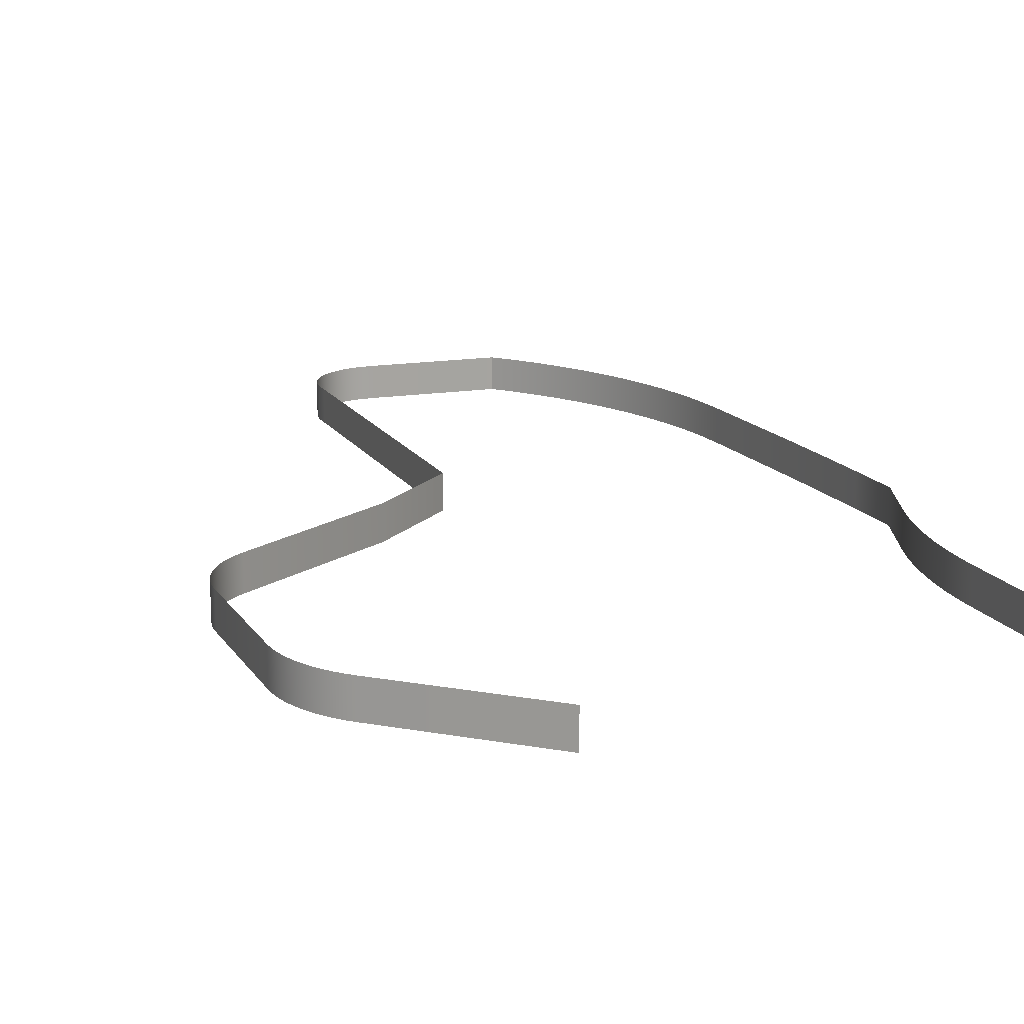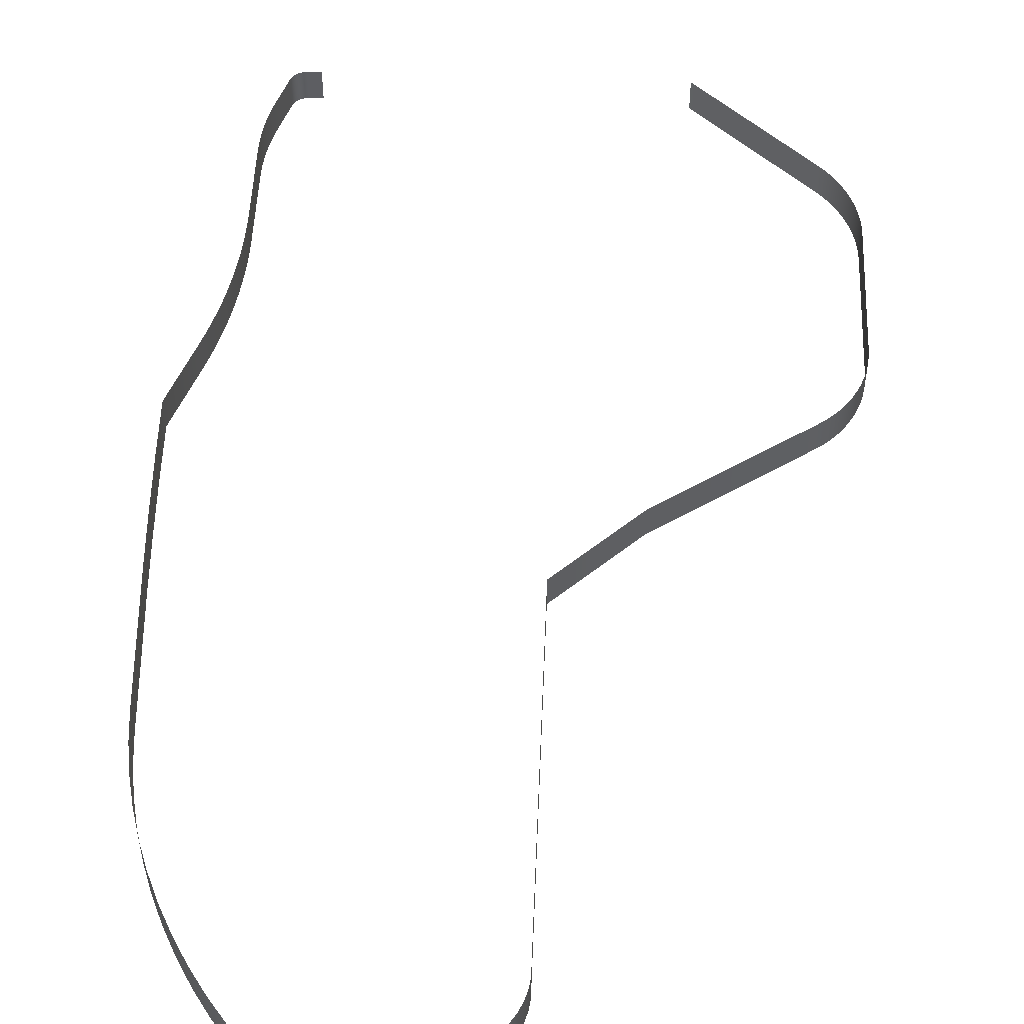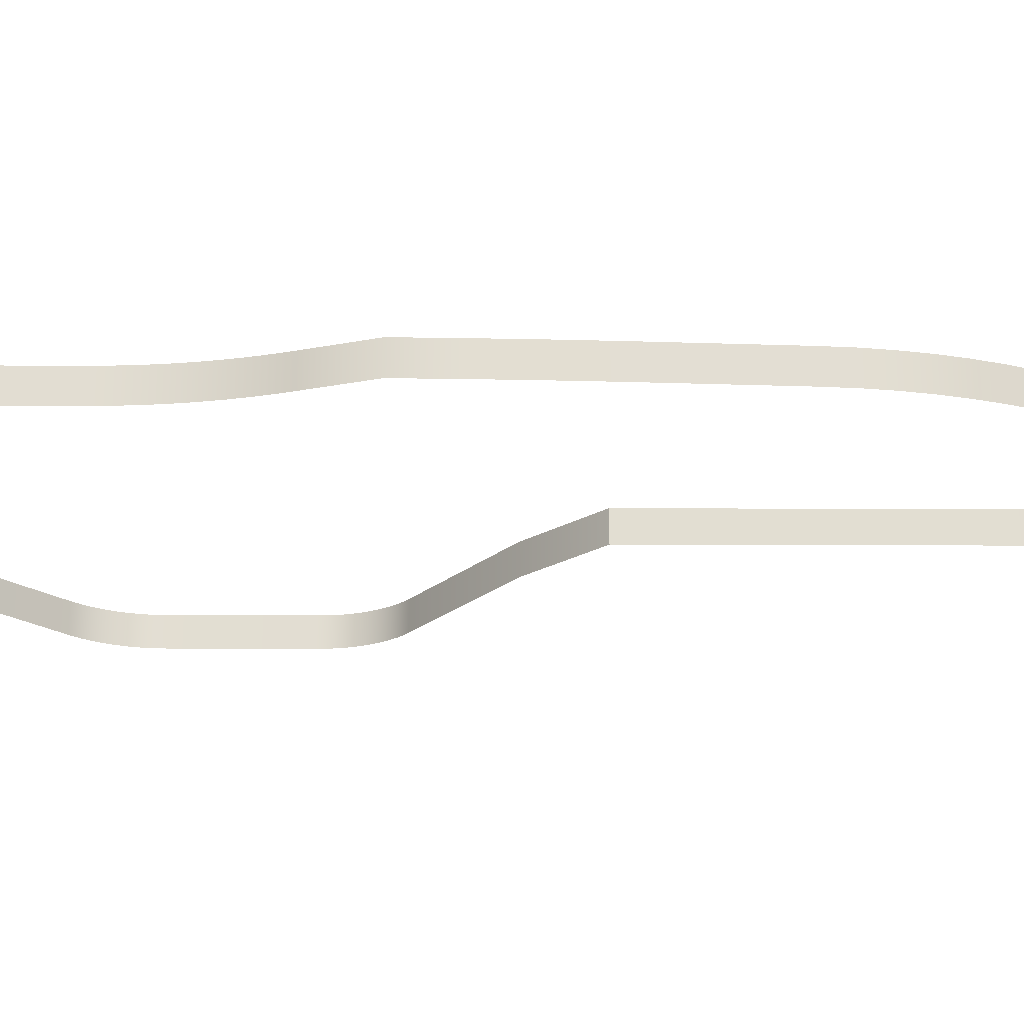
<metadata>
{"format":"obj","ext":"obj","renderer":"f3d","projection":"perspective","resolution":1024,"background":"white","views":[{"elev":15.3,"azim":159.2,"up":"+Y"},{"elev":51.2,"azim":2.3,"up":"+Y"},{"elev":-21.9,"azim":-90.4,"up":"+Y"}]}
</metadata>
<code>
o #ID1553
v -0.1654 -0.2992 -0.2729
v -0.1655 -0.3135 -0.2764
v -0.1655 -0.2992 -0.2764
v -0.1654 -0.3135 -0.2729
v -0.1654 -0.3135 -0.2729
v -0.1654 -0.2992 -0.2729
v -0.1655 -0.3135 -0.2764
v -0.1655 -0.2992 -0.2764
v -0.1659 -0.3135 -0.2799
v -0.1659 -0.2992 -0.2799
v -0.1659 -0.3135 -0.2799
v -0.1659 -0.2992 -0.2799
v -0.1654 -0.2992 -0.2128
v -0.1654 -0.3135 -0.2128
v -0.1654 -0.3135 -0.2128
v -0.1654 -0.2992 -0.2128
v -0.1665 -0.3135 -0.2833
v -0.1665 -0.2992 -0.2833
v -0.1665 -0.3135 -0.2833
v -0.1665 -0.2992 -0.2833
v -0.1655 -0.2992 -0.2091
v -0.1655 -0.3135 -0.2091
v -0.1655 -0.3135 -0.2091
v -0.1655 -0.2992 -0.2091
v -0.1673 -0.3135 -0.2867
v -0.1673 -0.2992 -0.2867
v -0.1673 -0.3135 -0.2867
v -0.1673 -0.2992 -0.2867
v -0.166 -0.2992 -0.2055
v -0.166 -0.3135 -0.2055
v -0.166 -0.3135 -0.2055
v -0.166 -0.2992 -0.2055
v -0.1684 -0.3135 -0.2901
v -0.1684 -0.2992 -0.2901
v -0.1684 -0.3135 -0.2901
v -0.1684 -0.2992 -0.2901
v -0.1667 -0.2992 -0.2019
v -0.1667 -0.3135 -0.2019
v -0.1667 -0.3135 -0.2019
v -0.1667 -0.2992 -0.2019
v -0.1696 -0.3135 -0.2933
v -0.1696 -0.2992 -0.2933
v -0.1696 -0.3135 -0.2933
v -0.1696 -0.2992 -0.2933
v -0.1677 -0.2992 -0.1984
v -0.1677 -0.3135 -0.1984
v -0.1677 -0.3135 -0.1984
v -0.1677 -0.2992 -0.1984
v -0.1712 -0.3135 -0.2965
v -0.1712 -0.2992 -0.2965
v -0.1712 -0.3135 -0.2965
v -0.1712 -0.2992 -0.2965
v -0.169 -0.2992 -0.1949
v -0.169 -0.3135 -0.1949
v -0.169 -0.3135 -0.1949
v -0.169 -0.2992 -0.1949
v -0.1729 -0.3135 -0.2995
v -0.1729 -0.2992 -0.2995
v -0.1729 -0.3135 -0.2995
v -0.1729 -0.2992 -0.2995
v -0.1706 -0.2992 -0.1916
v -0.1706 -0.3135 -0.1916
v -0.1706 -0.3135 -0.1916
v -0.1706 -0.2992 -0.1916
v -0.1748 -0.3135 -0.3025
v -0.1748 -0.2992 -0.3025
v -0.1748 -0.3135 -0.3025
v -0.1748 -0.2992 -0.3025
v -0.1724 -0.2992 -0.1885
v -0.1724 -0.3135 -0.1885
v -0.1724 -0.3135 -0.1885
v -0.1724 -0.2992 -0.1885
v -0.1769 -0.3135 -0.3052
v -0.1769 -0.2992 -0.3052
v -0.1769 -0.3135 -0.3052
v -0.1769 -0.2992 -0.3052
v -0.1745 -0.2992 -0.1855
v -0.1745 -0.3135 -0.1855
v -0.1745 -0.3135 -0.1855
v -0.1745 -0.2992 -0.1855
v -0.1793 -0.3135 -0.3079
v -0.1793 -0.2992 -0.3079
v -0.1793 -0.3135 -0.3079
v -0.1793 -0.2992 -0.3079
v -0.1768 -0.2992 -0.1826
v -0.1768 -0.3135 -0.1826
v -0.1768 -0.3135 -0.1826
v -0.1768 -0.2992 -0.1826
v -0.1817 -0.2992 -0.3103
v -0.1817 -0.3135 -0.3103
v -0.1817 -0.2992 -0.3103
v -0.1817 -0.3135 -0.3103
v -0.1794 -0.2992 -0.18
v -0.1794 -0.3135 -0.18
v -0.1794 -0.3135 -0.18
v -0.1794 -0.2992 -0.18
v -0.2317 -0.3135 -0.3565
v -0.2317 -0.2992 -0.3565
v -0.2317 -0.2992 -0.3565
v -0.2317 -0.3135 -0.3565
v -0.1821 -0.3135 -0.1776
v -0.1821 -0.2992 -0.1776
v -0.1821 -0.2992 -0.1776
v -0.1821 -0.3135 -0.1776
v -0.1851 -0.2992 -0.1754
v -0.1851 -0.3135 -0.1754
v -0.1851 -0.2992 -0.1754
v -0.1851 -0.3135 -0.1754
v -0.2475 -0.2992 -0.1327
v -0.2475 -0.3135 -0.1327
v -0.2475 -0.2992 -0.1327
v -0.2475 -0.3135 -0.1327
v -0.2819 -0.3135 -0.09989
v -0.2819 -0.2992 -0.09989
v -0.2819 -0.2992 -0.09989
v -0.2819 -0.3135 -0.09989
v -0.2819 -0.2992 -0.07061
v -0.2819 -0.3135 -0.09989
v -0.2819 -0.2992 -0.09989
v -0.2819 -0.3135 -0.07061
v -0.2819 -0.3135 -0.07061
v -0.2819 -0.2992 -0.07061
v -0.2819 -0.3135 -0.09989
v -0.2819 -0.2992 -0.09989
v -0.2819 -0.2992 0.04911
v -0.2819 -0.3135 -0.07061
v -0.2819 -0.2992 -0.07061
v -0.2819 -0.3135 0.04911
v -0.2819 -0.3135 0.04911
v -0.2819 -0.2992 0.04911
v -0.2819 -0.3135 -0.07061
v -0.2819 -0.2992 -0.07061
v -0.2819 -0.2992 0.05681
v -0.2819 -0.3135 0.05681
v -0.2819 -0.3135 0.05681
v -0.2819 -0.2992 0.05681
v -0.2825 -0.2992 0.0611
v -0.2825 -0.3135 0.0611
v -0.2825 -0.3135 0.0611
v -0.2825 -0.2992 0.0611
v -0.2837 -0.2992 0.06527
v -0.2837 -0.3135 0.06527
v -0.2837 -0.3135 0.06527
v -0.2837 -0.2992 0.06527
v -0.2854 -0.2992 0.06923
v -0.2854 -0.3135 0.06923
v -0.2854 -0.3135 0.06923
v -0.2854 -0.2992 0.06923
v -0.2877 -0.2992 0.07291
v -0.2877 -0.3135 0.07291
v -0.2877 -0.3135 0.07291
v -0.2877 -0.2992 0.07291
v -0.2905 -0.2992 0.07624
v -0.2905 -0.3135 0.07624
v -0.2905 -0.3135 0.07624
v -0.2905 -0.2992 0.07624
v -0.2937 -0.3135 0.07914
v -0.2937 -0.2992 0.07914
v -0.2937 -0.2992 0.07914
v -0.2937 -0.3135 0.07914
v -0.2973 -0.3135 0.08157
v -0.2973 -0.2992 0.08157
v -0.2973 -0.2992 0.08157
v -0.2973 -0.3135 0.08157
v -0.3012 -0.3135 0.08348
v -0.3012 -0.2992 0.08348
v -0.3012 -0.2992 0.08348
v -0.3012 -0.3135 0.08348
v -0.3053 -0.2992 0.08483
v -0.3053 -0.3135 0.08483
v -0.3053 -0.2992 0.08483
v -0.3053 -0.3135 0.08483
v -0.3096 -0.3135 0.08559
v -0.3096 -0.2992 0.08559
v -0.3096 -0.2992 0.08559
v -0.3096 -0.3135 0.08559
v -0.3156 -0.2992 0.08581
v -0.3156 -0.3135 0.08581
v -0.3156 -0.2992 0.08581
v -0.3156 -0.3135 0.08581
v -0.3695 -0.2992 0.08405
v -0.3695 -0.3135 0.08405
v -0.3695 -0.2992 0.08405
v -0.3695 -0.3135 0.08405
v -0.3695 -0.3135 0.08405
v -0.3749 -0.2992 0.07786
v -0.3749 -0.3135 0.07786
v -0.3695 -0.2992 0.08405
v -0.3695 -0.2992 0.08405
v -0.3695 -0.3135 0.08405
v -0.3749 -0.2992 0.07786
v -0.3749 -0.3135 0.07786
v -0.3827 -0.2992 0.06777
v -0.3827 -0.3135 0.06777
v -0.3827 -0.2992 0.06777
v -0.3827 -0.3135 0.06777
v -0.3898 -0.2992 0.05721
v -0.3898 -0.3135 0.05721
v -0.3898 -0.2992 0.05721
v -0.3898 -0.3135 0.05721
v -0.3962 -0.2992 0.04622
v -0.3962 -0.3135 0.04622
v -0.3962 -0.2992 0.04622
v -0.3962 -0.3135 0.04622
v -0.402 -0.2992 0.03485
v -0.402 -0.3135 0.03485
v -0.402 -0.2992 0.03485
v -0.402 -0.3135 0.03485
v -0.407 -0.2992 0.02312
v -0.407 -0.3135 0.02312
v -0.407 -0.2992 0.02312
v -0.407 -0.3135 0.02312
v -0.4112 -0.2992 0.01111
v -0.4112 -0.3135 0.01111
v -0.4112 -0.2992 0.01111
v -0.4112 -0.3135 0.01111
v -0.4146 -0.2992 -0.001147
v -0.4146 -0.3135 -0.001147
v -0.4146 -0.2992 -0.001147
v -0.4146 -0.3135 -0.001147
v -0.4173 -0.2992 -0.0136
v -0.4173 -0.3135 -0.0136
v -0.4173 -0.2992 -0.0136
v -0.4173 -0.3135 -0.0136
v -0.4192 -0.2992 -0.0262
v -0.4192 -0.3135 -0.0262
v -0.4192 -0.2992 -0.0262
v -0.4192 -0.3135 -0.0262
v -0.4203 -0.2992 -0.03966
v -0.4203 -0.3135 -0.03966
v -0.4203 -0.2992 -0.03966
v -0.4203 -0.3135 -0.03966
v -0.4235 -0.2992 -0.1006
v -0.4235 -0.3135 -0.1006
v -0.4235 -0.2992 -0.1006
v -0.4235 -0.3135 -0.1006
v -0.4245 -0.2992 -0.126
v -0.4245 -0.3135 -0.126
v -0.4245 -0.2992 -0.126
v -0.4245 -0.3135 -0.126
v -0.4253 -0.2992 -0.1514
v -0.4253 -0.3135 -0.1514
v -0.4253 -0.2992 -0.1514
v -0.4253 -0.3135 -0.1514
v -0.4258 -0.2992 -0.1767
v -0.4258 -0.3135 -0.1767
v -0.4258 -0.2992 -0.1767
v -0.4258 -0.3135 -0.1767
v -0.4156 -0.2992 -0.2052
v -0.4156 -0.3135 -0.2052
v -0.4156 -0.2992 -0.2052
v -0.4156 -0.3135 -0.2052
v -0.4137 -0.2992 -0.2108
v -0.4137 -0.3135 -0.2108
v -0.4137 -0.2992 -0.2108
v -0.4137 -0.3135 -0.2108
v -0.412 -0.2992 -0.2164
v -0.412 -0.3135 -0.2164
v -0.412 -0.2992 -0.2164
v -0.412 -0.3135 -0.2164
v -0.4104 -0.2992 -0.222
v -0.4104 -0.3135 -0.222
v -0.4104 -0.2992 -0.222
v -0.4104 -0.3135 -0.222
v -0.409 -0.2992 -0.2277
v -0.409 -0.3135 -0.2277
v -0.409 -0.2992 -0.2277
v -0.409 -0.3135 -0.2277
v -0.4078 -0.2992 -0.2334
v -0.4078 -0.3135 -0.2334
v -0.4078 -0.2992 -0.2334
v -0.4078 -0.3135 -0.2334
v -0.4067 -0.2992 -0.2391
v -0.4067 -0.3135 -0.2391
v -0.4067 -0.2992 -0.2391
v -0.4067 -0.3135 -0.2391
v -0.4058 -0.2992 -0.2449
v -0.4058 -0.3135 -0.2449
v -0.4058 -0.2992 -0.2449
v -0.4058 -0.3135 -0.2449
v -0.405 -0.2992 -0.2507
v -0.405 -0.3135 -0.2507
v -0.405 -0.2992 -0.2507
v -0.405 -0.3135 -0.2507
v -0.4045 -0.2992 -0.2565
v -0.4045 -0.3135 -0.2565
v -0.4045 -0.2992 -0.2565
v -0.4045 -0.3135 -0.2565
v -0.404 -0.2992 -0.2624
v -0.404 -0.3135 -0.2624
v -0.404 -0.2992 -0.2624
v -0.404 -0.3135 -0.2624
v -0.4038 -0.2992 -0.2682
v -0.4038 -0.3135 -0.2682
v -0.4038 -0.2992 -0.2682
v -0.4038 -0.3135 -0.2682
v -0.4037 -0.2992 -0.2741
v -0.4037 -0.3135 -0.2741
v -0.4037 -0.2992 -0.2741
v -0.4037 -0.3135 -0.2741
v -0.4037 -0.2992 -0.3095
v -0.4037 -0.3135 -0.3095
v -0.4037 -0.2992 -0.3095
v -0.4037 -0.3135 -0.3095
v -0.4037 -0.2992 -0.3119
v -0.4037 -0.3135 -0.3119
v -0.4037 -0.2992 -0.3119
v -0.4037 -0.3135 -0.3119
v -0.4036 -0.2992 -0.3143
v -0.4036 -0.3135 -0.3143
v -0.4036 -0.2992 -0.3143
v -0.4036 -0.3135 -0.3143
v -0.4034 -0.2992 -0.3166
v -0.4034 -0.3135 -0.3166
v -0.4034 -0.2992 -0.3166
v -0.4034 -0.3135 -0.3166
v -0.4032 -0.2992 -0.319
v -0.4032 -0.3135 -0.319
v -0.4032 -0.2992 -0.319
v -0.4032 -0.3135 -0.319
v -0.4029 -0.2992 -0.3214
v -0.4029 -0.3135 -0.3214
v -0.4029 -0.2992 -0.3214
v -0.4029 -0.3135 -0.3214
v -0.4026 -0.2992 -0.3237
v -0.4026 -0.3135 -0.3237
v -0.4026 -0.2992 -0.3237
v -0.4026 -0.3135 -0.3237
v -0.4022 -0.2992 -0.3261
v -0.4022 -0.3135 -0.3261
v -0.4022 -0.2992 -0.3261
v -0.4022 -0.3135 -0.3261
v -0.4017 -0.2992 -0.3284
v -0.4017 -0.3135 -0.3284
v -0.4017 -0.2992 -0.3284
v -0.4017 -0.3135 -0.3284
v -0.4012 -0.2992 -0.3308
v -0.4012 -0.3135 -0.3308
v -0.4012 -0.2992 -0.3308
v -0.4012 -0.3135 -0.3308
v -0.4006 -0.2992 -0.3331
v -0.4006 -0.3135 -0.3331
v -0.4006 -0.2992 -0.3331
v -0.4006 -0.3135 -0.3331
v -0.3999 -0.2992 -0.3354
v -0.3999 -0.3135 -0.3354
v -0.3999 -0.2992 -0.3354
v -0.3999 -0.3135 -0.3354
v -0.3992 -0.2992 -0.3376
v -0.3992 -0.3135 -0.3376
v -0.3992 -0.2992 -0.3376
v -0.3992 -0.3135 -0.3376
v -0.3948 -0.2992 -0.3513
v -0.3948 -0.3135 -0.3513
v -0.3948 -0.2992 -0.3513
v -0.3948 -0.3135 -0.3513
v -0.3945 -0.2992 -0.3521
v -0.3945 -0.3135 -0.3521
v -0.3945 -0.2992 -0.3521
v -0.3945 -0.3135 -0.3521
v -0.3941 -0.2992 -0.3528
v -0.3941 -0.3135 -0.3528
v -0.3941 -0.2992 -0.3528
v -0.3941 -0.3135 -0.3528
v -0.3937 -0.2992 -0.3534
v -0.3937 -0.3135 -0.3534
v -0.3937 -0.2992 -0.3534
v -0.3937 -0.3135 -0.3534
v -0.3932 -0.2992 -0.354
v -0.3932 -0.3135 -0.354
v -0.3932 -0.2992 -0.354
v -0.3932 -0.3135 -0.354
v -0.3926 -0.3135 -0.3546
v -0.3926 -0.2992 -0.3546
v -0.3926 -0.2992 -0.3546
v -0.3926 -0.3135 -0.3546
v -0.392 -0.3135 -0.3551
v -0.392 -0.2992 -0.3551
v -0.392 -0.2992 -0.3551
v -0.392 -0.3135 -0.3551
v -0.3913 -0.3135 -0.3555
v -0.3913 -0.2992 -0.3555
v -0.3913 -0.2992 -0.3555
v -0.3913 -0.3135 -0.3555
v -0.3906 -0.3135 -0.3559
v -0.3906 -0.2992 -0.3559
v -0.3906 -0.2992 -0.3559
v -0.3906 -0.3135 -0.3559
v -0.3899 -0.3135 -0.3562
v -0.3899 -0.2992 -0.3562
v -0.3899 -0.2992 -0.3562
v -0.3899 -0.3135 -0.3562
v -0.3891 -0.3135 -0.3564
v -0.3891 -0.2992 -0.3564
v -0.3891 -0.2992 -0.3564
v -0.3891 -0.3135 -0.3564
v -0.3884 -0.3135 -0.3565
v -0.3884 -0.2992 -0.3565
v -0.3884 -0.2992 -0.3565
v -0.3884 -0.3135 -0.3565
v -0.3876 -0.3135 -0.3565
v -0.3876 -0.2992 -0.3565
v -0.3876 -0.2992 -0.3565
v -0.3876 -0.3135 -0.3565
v -0.3821 -0.3135 -0.3565
v -0.3821 -0.2992 -0.3565
v -0.3821 -0.2992 -0.3565
v -0.3821 -0.3135 -0.3565
f 1 2 3
f 2 1 4
f 5 6 7
f 8 7 6
f 3 9 10
f 9 3 2
f 7 8 11
f 12 11 8
f 13 4 1
f 4 13 14
f 15 16 5
f 6 5 16
f 10 17 18
f 17 10 9
f 11 12 19
f 20 19 12
f 21 14 13
f 14 21 22
f 23 24 15
f 16 15 24
f 18 25 26
f 25 18 17
f 19 20 27
f 28 27 20
f 29 22 21
f 22 29 30
f 31 32 23
f 24 23 32
f 26 33 34
f 33 26 25
f 27 28 35
f 36 35 28
f 37 30 29
f 30 37 38
f 39 40 31
f 32 31 40
f 34 41 42
f 41 34 33
f 35 36 43
f 44 43 36
f 45 38 37
f 38 45 46
f 47 48 39
f 40 39 48
f 42 49 50
f 49 42 41
f 43 44 51
f 52 51 44
f 53 46 45
f 46 53 54
f 55 56 47
f 48 47 56
f 50 57 58
f 57 50 49
f 51 52 59
f 60 59 52
f 61 54 53
f 54 61 62
f 63 64 55
f 56 55 64
f 58 65 66
f 65 58 57
f 59 60 67
f 68 67 60
f 69 62 61
f 62 69 70
f 71 72 63
f 64 63 72
f 66 73 74
f 73 66 65
f 67 68 75
f 76 75 68
f 77 70 69
f 70 77 78
f 79 80 71
f 72 71 80
f 74 81 82
f 81 74 73
f 75 76 83
f 84 83 76
f 85 78 77
f 78 85 86
f 87 88 79
f 80 79 88
f 89 81 90
f 81 89 82
f 84 91 83
f 92 83 91
f 93 86 85
f 86 93 94
f 95 96 87
f 88 87 96
f 97 89 90
f 89 97 98
f 99 100 91
f 92 91 100
f 93 101 94
f 101 93 102
f 103 96 104
f 95 104 96
f 101 105 106
f 105 101 102
f 103 104 107
f 108 107 104
f 106 109 110
f 109 106 105
f 107 108 111
f 112 111 108
f 109 113 110
f 113 109 114
f 115 111 116
f 112 116 111
f 117 118 119
f 118 117 120
f 121 122 123
f 124 123 122
f 125 126 127
f 126 125 128
f 129 130 131
f 132 131 130
f 133 128 125
f 128 133 134
f 135 136 129
f 130 129 136
f 137 134 133
f 134 137 138
f 139 140 135
f 136 135 140
f 141 138 137
f 138 141 142
f 143 144 139
f 140 139 144
f 145 142 141
f 142 145 146
f 147 148 143
f 144 143 148
f 149 146 145
f 146 149 150
f 151 152 147
f 148 147 152
f 153 150 149
f 150 153 154
f 155 156 151
f 152 151 156
f 153 157 154
f 157 153 158
f 159 156 160
f 155 160 156
f 158 161 157
f 161 158 162
f 163 159 164
f 160 164 159
f 162 165 161
f 165 162 166
f 167 163 168
f 164 168 163
f 165 169 170
f 169 165 166
f 167 168 171
f 172 171 168
f 169 173 170
f 173 169 174
f 175 171 176
f 172 176 171
f 173 177 178
f 177 173 174
f 175 176 179
f 180 179 176
f 178 181 182
f 181 178 177
f 179 180 183
f 184 183 180
f 185 186 187
f 186 185 188
f 189 190 191
f 192 191 190
f 187 193 194
f 193 187 186
f 191 192 195
f 196 195 192
f 194 197 198
f 197 194 193
f 195 196 199
f 200 199 196
f 198 201 202
f 201 198 197
f 199 200 203
f 204 203 200
f 202 205 206
f 205 202 201
f 203 204 207
f 208 207 204
f 206 209 210
f 209 206 205
f 207 208 211
f 212 211 208
f 210 213 214
f 213 210 209
f 211 212 215
f 216 215 212
f 214 217 218
f 217 214 213
f 215 216 219
f 220 219 216
f 218 221 222
f 221 218 217
f 219 220 223
f 224 223 220
f 222 225 226
f 225 222 221
f 223 224 227
f 228 227 224
f 226 229 230
f 229 226 225
f 227 228 231
f 232 231 228
f 230 233 234
f 233 230 229
f 231 232 235
f 236 235 232
f 234 237 238
f 237 234 233
f 235 236 239
f 240 239 236
f 238 241 242
f 241 238 237
f 239 240 243
f 244 243 240
f 242 245 246
f 245 242 241
f 243 244 247
f 248 247 244
f 246 249 250
f 249 246 245
f 247 248 251
f 252 251 248
f 250 253 254
f 253 250 249
f 251 252 255
f 256 255 252
f 254 257 258
f 257 254 253
f 255 256 259
f 260 259 256
f 258 261 262
f 261 258 257
f 259 260 263
f 264 263 260
f 262 265 266
f 265 262 261
f 263 264 267
f 268 267 264
f 266 269 270
f 269 266 265
f 267 268 271
f 272 271 268
f 270 273 274
f 273 270 269
f 271 272 275
f 276 275 272
f 274 277 278
f 277 274 273
f 275 276 279
f 280 279 276
f 278 281 282
f 281 278 277
f 279 280 283
f 284 283 280
f 282 285 286
f 285 282 281
f 283 284 287
f 288 287 284
f 286 289 290
f 289 286 285
f 287 288 291
f 292 291 288
f 290 293 294
f 293 290 289
f 291 292 295
f 296 295 292
f 294 297 298
f 297 294 293
f 295 296 299
f 300 299 296
f 298 301 302
f 301 298 297
f 299 300 303
f 304 303 300
f 302 305 306
f 305 302 301
f 303 304 307
f 308 307 304
f 306 309 310
f 309 306 305
f 307 308 311
f 312 311 308
f 310 313 314
f 313 310 309
f 311 312 315
f 316 315 312
f 314 317 318
f 317 314 313
f 315 316 319
f 320 319 316
f 318 321 322
f 321 318 317
f 319 320 323
f 324 323 320
f 322 325 326
f 325 322 321
f 323 324 327
f 328 327 324
f 326 329 330
f 329 326 325
f 327 328 331
f 332 331 328
f 330 333 334
f 333 330 329
f 331 332 335
f 336 335 332
f 334 337 338
f 337 334 333
f 335 336 339
f 340 339 336
f 338 341 342
f 341 338 337
f 339 340 343
f 344 343 340
f 342 345 346
f 345 342 341
f 343 344 347
f 348 347 344
f 346 349 350
f 349 346 345
f 347 348 351
f 352 351 348
f 350 353 354
f 353 350 349
f 351 352 355
f 356 355 352
f 354 357 358
f 357 354 353
f 355 356 359
f 360 359 356
f 358 361 362
f 361 358 357
f 359 360 363
f 364 363 360
f 362 365 366
f 365 362 361
f 363 364 367
f 368 367 364
f 366 369 370
f 369 366 365
f 367 368 371
f 372 371 368
f 369 373 370
f 373 369 374
f 375 371 376
f 372 376 371
f 374 377 373
f 377 374 378
f 379 375 380
f 376 380 375
f 378 381 377
f 381 378 382
f 383 379 384
f 380 384 379
f 382 385 381
f 385 382 386
f 387 383 388
f 384 388 383
f 386 389 385
f 389 386 390
f 391 387 392
f 388 392 387
f 390 393 389
f 393 390 394
f 395 391 396
f 392 396 391
f 394 397 393
f 397 394 398
f 399 395 400
f 396 400 395
f 398 401 397
f 401 398 402
f 403 399 404
f 400 404 399
f 402 405 401
f 405 402 406
f 407 403 408
f 404 408 403

</code>
